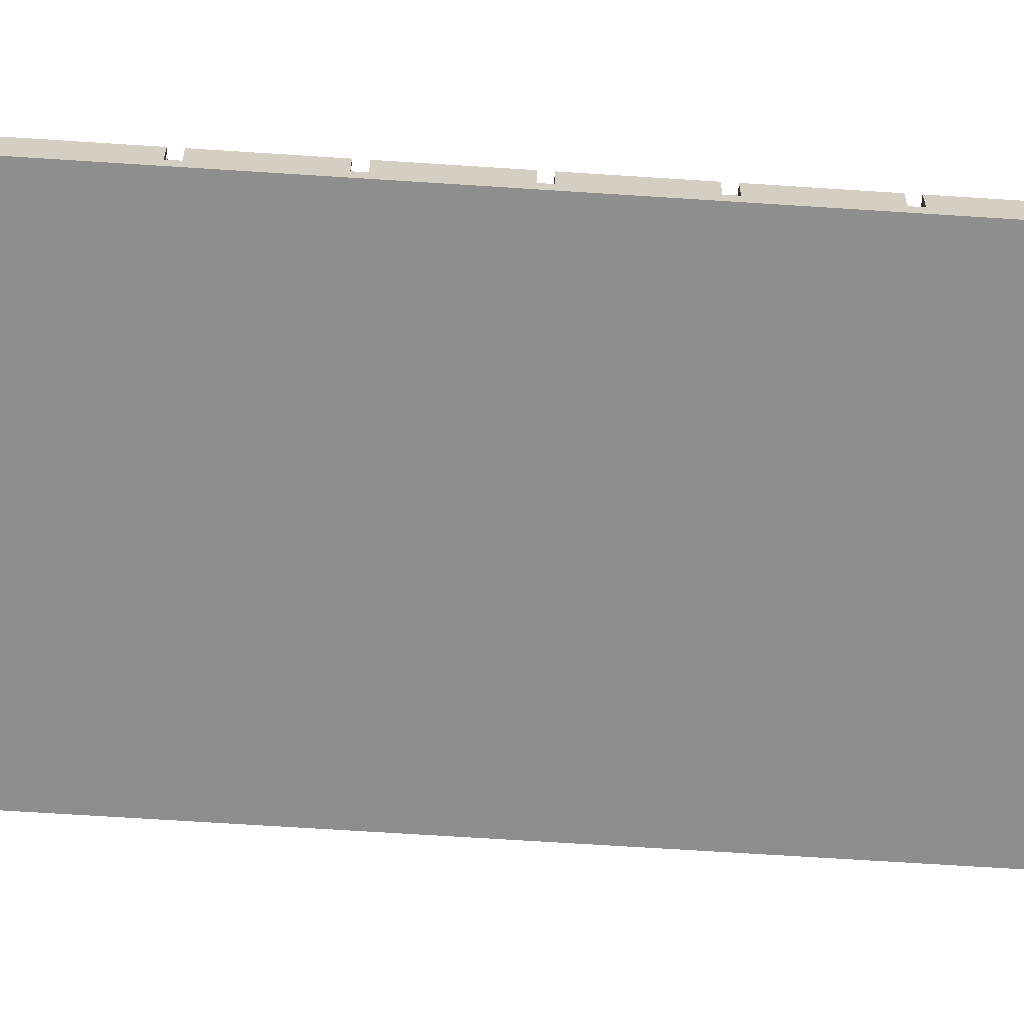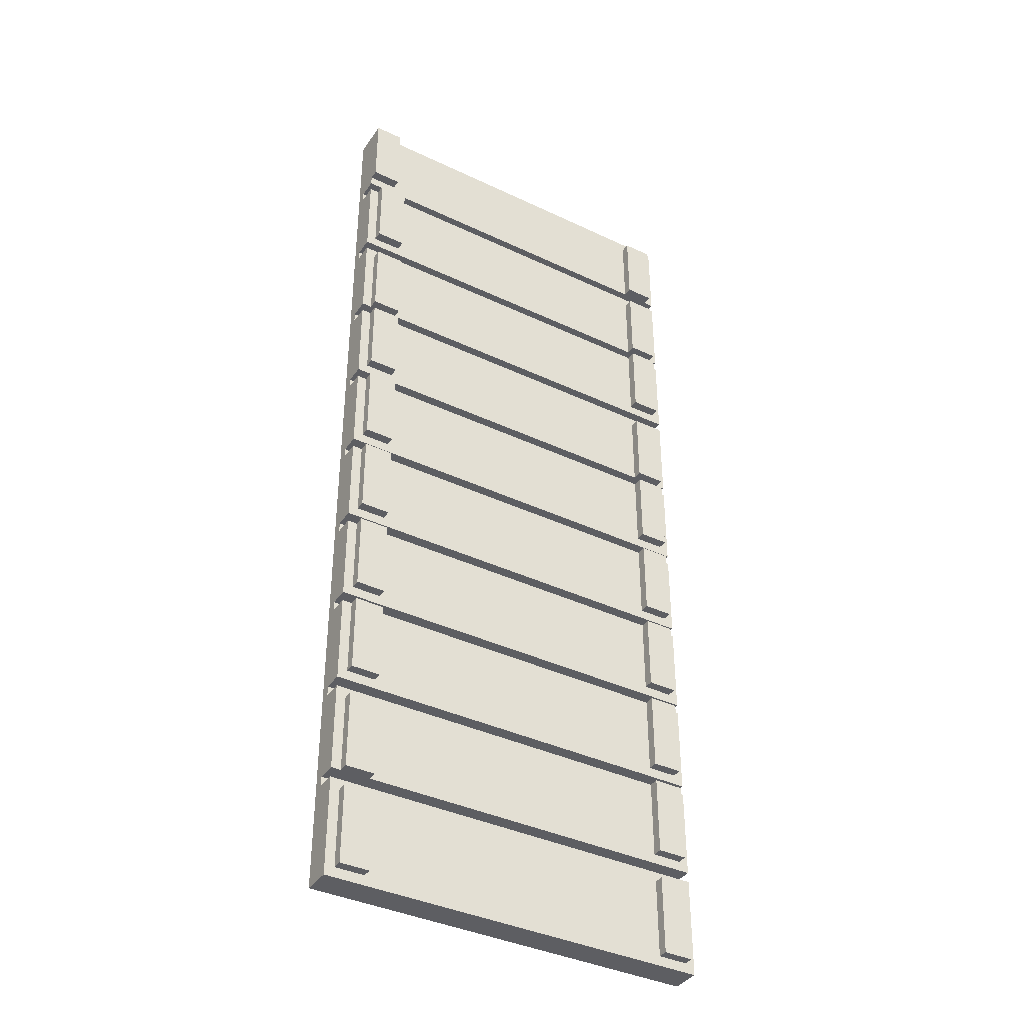
<metadata>
{"format":"obj","ext":"obj","renderer":"f3d","projection":"perspective","resolution":1024,"background":"white","views":[{"elev":-64.9,"azim":-93.8,"up":"+Y"},{"elev":-38.7,"azim":149.2,"up":"+Z"}]}
</metadata>
<code>
g puente
v -10 0 50
v -10 0 41
v -10 0 40
v -10 0 31
v -10 0 30
v -10 0 21
v -10 0 20
v -10 0 11
v -10 0 10
v -10 0 1
v -10 0 -0
v -10 0 -9
v -10 0 -10
v -10 0 -19
v -10 0 -20
v -10 0 -29
v -10 0 -30
v -10 0 -39
v -10 0 -40
v -10 0 -50
v -10 1 50
v -10 1 41
v -10 1 40
v -10 1 31
v -10 1 30
v -10 1 21
v -10 1 20
v -10 1 11
v -10 1 10
v -10 1 1
v -10 1 -0
v -10 1 -9
v -10 1 -10
v -10 1 -19
v -10 1 -20
v -10 1 -29
v -10 1 -30
v -10 1 -39
v -10 1 -40
v -10 1 -50
v -10 3 50
v -10 3 41
v -10 3 40
v -10 3 31
v -10 3 30
v -10 3 21
v -10 3 20
v -10 3 11
v -10 3 10
v -10 3 1
v -10 3 -0
v -10 3 -9
v -10 3 -10
v -10 3 -19
v -10 3 -20
v -10 3 -29
v -10 3 -30
v -10 3 -39
v -10 3 -40
v -10 3 -50
v -9 3 49
v -9 3 41
v -9 3 39
v -9 3 31
v -9 3 30
v -9 3 22
v -9 3 19
v -9 3 11
v -9 3 10
v -9 3 2
v -9 3 -0
v -9 3 -8
v -9 3 -10
v -9 3 -18
v -9 3 -20
v -9 3 -28
v -9 3 -30
v -9 3 -38
v -9 3 -41
v -9 3 -49
v -9 4 49
v -9 4 41
v -9 4 39
v -9 4 31
v -9 4 30
v -9 4 22
v -9 4 19
v -9 4 11
v -9 4 10
v -9 4 2
v -9 4 -0
v -9 4 -8
v -9 4 -10
v -9 4 -18
v -9 4 -20
v -9 4 -28
v -9 4 -30
v -9 4 -38
v -9 4 -41
v -9 4 -49
v 26 3 40
v 26 3 32
v 26 3 29
v 26 3 21
v 26 3 20
v 26 3 12
v 26 3 10
v 26 3 2
v 26 3 -0
v 26 3 -8
v 26 3 -10
v 26 3 -18
v 26 3 -20
v 26 3 -28
v 26 3 -31
v 26 3 -39
v 26 3 -41
v 26 3 -49
v 26 4 40
v 26 4 32
v 26 4 29
v 26 4 21
v 26 4 20
v 26 4 12
v 26 4 10
v 26 4 2
v 26 4 -0
v 26 4 -8
v 26 4 -10
v 26 4 -18
v 26 4 -20
v 26 4 -28
v 26 4 -31
v 26 4 -39
v 26 4 -41
v 26 4 -49
v 27 3 50
v 27 3 42
v 27 4 50
v 27 4 42
v -6 3 49
v -6 3 41
v -6 3 39
v -6 3 31
v -6 3 30
v -6 3 22
v -6 3 19
v -6 3 11
v -6 3 10
v -6 3 2
v -6 3 -0
v -6 3 -8
v -6 3 -10
v -6 3 -18
v -6 3 -20
v -6 3 -28
v -6 3 -30
v -6 3 -38
v -6 3 -41
v -6 3 -49
v -6 4 49
v -6 4 41
v -6 4 39
v -6 4 31
v -6 4 30
v -6 4 22
v -6 4 19
v -6 4 11
v -6 4 10
v -6 4 2
v -6 4 -0
v -6 4 -8
v -6 4 -10
v -6 4 -18
v -6 4 -20
v -6 4 -28
v -6 4 -30
v -6 4 -38
v -6 4 -41
v -6 4 -49
v 29 3 40
v 29 3 32
v 29 3 29
v 29 3 21
v 29 3 20
v 29 3 12
v 29 3 10
v 29 3 2
v 29 3 -0
v 29 3 -8
v 29 3 -10
v 29 3 -18
v 29 3 -20
v 29 3 -28
v 29 3 -31
v 29 3 -39
v 29 3 -41
v 29 3 -49
v 29 4 40
v 29 4 32
v 29 4 29
v 29 4 21
v 29 4 20
v 29 4 12
v 29 4 10
v 29 4 2
v 29 4 -0
v 29 4 -8
v 29 4 -10
v 29 4 -18
v 29 4 -20
v 29 4 -28
v 29 4 -31
v 29 4 -39
v 29 4 -41
v 29 4 -49
v 30 0 50
v 30 0 41
v 30 0 40
v 30 0 31
v 30 0 30
v 30 0 21
v 30 0 20
v 30 0 11
v 30 0 10
v 30 0 1
v 30 0 -0
v 30 0 -9
v 30 0 -10
v 30 0 -19
v 30 0 -20
v 30 0 -29
v 30 0 -30
v 30 0 -39
v 30 0 -40
v 30 0 -50
v 30 1 50
v 30 1 41
v 30 1 40
v 30 1 31
v 30 1 30
v 30 1 21
v 30 1 20
v 30 1 11
v 30 1 10
v 30 1 1
v 30 1 -0
v 30 1 -9
v 30 1 -10
v 30 1 -19
v 30 1 -20
v 30 1 -29
v 30 1 -30
v 30 1 -39
v 30 1 -40
v 30 1 -50
v 30 3 50
v 30 3 42
v 30 3 41
v 30 3 40
v 30 3 31
v 30 3 30
v 30 3 21
v 30 3 20
v 30 3 11
v 30 3 10
v 30 3 1
v 30 3 -0
v 30 3 -9
v 30 3 -10
v 30 3 -19
v 30 3 -20
v 30 3 -29
v 30 3 -30
v 30 3 -39
v 30 3 -40
v 30 3 -50
v 30 4 50
v 30 4 42
v -10 0 50
v -10 1 50
v -10 3 50
v 27 3 50
v 27 4 50
v 30 0 50
v 30 1 50
v 30 3 50
v 30 4 50
v -9 3 49
v -9 4 49
v -6 3 49
v -6 4 49
v -10 1 40
v -10 3 40
v 26 3 40
v 26 4 40
v 29 3 40
v 29 4 40
v 30 1 40
v 30 3 40
v -9 3 39
v -9 4 39
v -6 3 39
v -6 4 39
v -10 1 30
v -10 3 30
v -9 3 30
v -9 4 30
v -6 3 30
v -6 4 30
v 30 1 30
v 30 3 30
v 26 3 29
v 26 4 29
v 29 3 29
v 29 4 29
v -10 1 20
v -10 3 20
v 26 3 20
v 26 4 20
v 29 3 20
v 29 4 20
v 30 1 20
v 30 3 20
v -9 3 19
v -9 4 19
v -6 3 19
v -6 4 19
v -10 1 10
v -10 3 10
v -9 3 10
v -9 4 10
v -6 3 10
v -6 4 10
v 26 3 10
v 26 4 10
v 29 3 10
v 29 4 10
v 30 1 10
v 30 3 10
v -10 1 -0
v -10 3 -0
v -9 3 -0
v -9 4 -0
v -6 3 -0
v -6 4 -0
v 26 3 -0
v 26 4 -0
v 29 3 -0
v 29 4 -0
v 30 1 -0
v 30 3 -0
v -10 1 -10
v -10 3 -10
v -9 3 -10
v -9 4 -10
v -6 3 -10
v -6 4 -10
v 26 3 -10
v 26 4 -10
v 29 3 -10
v 29 4 -10
v 30 1 -10
v 30 3 -10
v -10 1 -20
v -10 3 -20
v -9 3 -20
v -9 4 -20
v -6 3 -20
v -6 4 -20
v 26 3 -20
v 26 4 -20
v 29 3 -20
v 29 4 -20
v 30 1 -20
v 30 3 -20
v -10 1 -30
v -10 3 -30
v -9 3 -30
v -9 4 -30
v -6 3 -30
v -6 4 -30
v 30 1 -30
v 30 3 -30
v 26 3 -31
v 26 4 -31
v 29 3 -31
v 29 4 -31
v -10 1 -40
v -10 3 -40
v 30 1 -40
v 30 3 -40
v -9 3 -41
v -9 4 -41
v -6 3 -41
v -6 4 -41
v 26 3 -41
v 26 4 -41
v 29 3 -41
v 29 4 -41
v 27 3 42
v 27 4 42
v 30 3 42
v 30 4 42
v -10 1 41
v -10 3 41
v -9 3 41
v -9 4 41
v -6 3 41
v -6 4 41
v 30 1 41
v 30 3 41
v 26 3 32
v 26 4 32
v 29 3 32
v 29 4 32
v -10 1 31
v -10 3 31
v -9 3 31
v -9 4 31
v -6 3 31
v -6 4 31
v 30 1 31
v 30 3 31
v -9 3 22
v -9 4 22
v -6 3 22
v -6 4 22
v -10 1 21
v -10 3 21
v 26 3 21
v 26 4 21
v 29 3 21
v 29 4 21
v 30 1 21
v 30 3 21
v 26 3 12
v 26 4 12
v 29 3 12
v 29 4 12
v -10 1 11
v -10 3 11
v -9 3 11
v -9 4 11
v -6 3 11
v -6 4 11
v 30 1 11
v 30 3 11
v -9 3 2
v -9 4 2
v -6 3 2
v -6 4 2
v 26 3 2
v 26 4 2
v 29 3 2
v 29 4 2
v -10 1 1
v -10 3 1
v 30 1 1
v 30 3 1
v -9 3 -8
v -9 4 -8
v -6 3 -8
v -6 4 -8
v 26 3 -8
v 26 4 -8
v 29 3 -8
v 29 4 -8
v -10 1 -9
v -10 3 -9
v 30 1 -9
v 30 3 -9
v -9 3 -18
v -9 4 -18
v -6 3 -18
v -6 4 -18
v 26 3 -18
v 26 4 -18
v 29 3 -18
v 29 4 -18
v -10 1 -19
v -10 3 -19
v 30 1 -19
v 30 3 -19
v -9 3 -28
v -9 4 -28
v -6 3 -28
v -6 4 -28
v 26 3 -28
v 26 4 -28
v 29 3 -28
v 29 4 -28
v -10 1 -29
v -10 3 -29
v 30 1 -29
v 30 3 -29
v -9 3 -38
v -9 4 -38
v -6 3 -38
v -6 4 -38
v -10 1 -39
v -10 3 -39
v 26 3 -39
v 26 4 -39
v 29 3 -39
v 29 4 -39
v 30 1 -39
v 30 3 -39
v -9 3 -49
v -9 4 -49
v -6 3 -49
v -6 4 -49
v 26 3 -49
v 26 4 -49
v 29 3 -49
v 29 4 -49
v -10 0 -50
v -10 1 -50
v -10 3 -50
v 30 0 -50
v 30 1 -50
v 30 3 -50
v -10 0 50
v 30 0 50
v -10 0 41
v 30 0 41
v -10 0 40
v 30 0 40
v -10 0 31
v 30 0 31
v -10 0 30
v 30 0 30
v -10 0 21
v 30 0 21
v -10 0 20
v 30 0 20
v -10 0 11
v 30 0 11
v -10 0 10
v 30 0 10
v -10 0 1
v 30 0 1
v -10 0 -0
v 30 0 -0
v -10 0 -9
v 30 0 -9
v -10 0 -10
v 30 0 -10
v -10 0 -19
v 30 0 -19
v -10 0 -20
v 30 0 -20
v -10 0 -29
v 30 0 -29
v -10 0 -30
v 30 0 -30
v -10 0 -39
v 30 0 -39
v -10 0 -40
v 30 0 -40
v -10 0 -50
v 30 0 -50
v -10 1 41
v 30 1 41
v -10 1 40
v 30 1 40
v -10 1 31
v 30 1 31
v -10 1 30
v 30 1 30
v -10 1 21
v 30 1 21
v -10 1 20
v 30 1 20
v -10 1 11
v 30 1 11
v -10 1 10
v 30 1 10
v -10 1 1
v 30 1 1
v -10 1 -0
v 30 1 -0
v -10 1 -9
v 30 1 -9
v -10 1 -10
v 30 1 -10
v -10 1 -19
v 30 1 -19
v -10 1 -20
v 30 1 -20
v -10 1 -29
v 30 1 -29
v -10 1 -30
v 30 1 -30
v -10 1 -39
v 30 1 -39
v -10 1 -40
v 30 1 -40
v -10 3 50
v 27 3 50
v -9 3 49
v -6 3 49
v 27 3 42
v 30 3 42
v -10 3 41
v -9 3 41
v -6 3 41
v 30 3 41
v -10 3 40
v 26 3 40
v 29 3 40
v 30 3 40
v -9 3 39
v -6 3 39
v 26 3 32
v 29 3 32
v -10 3 31
v -9 3 31
v -6 3 31
v 30 3 31
v -10 3 30
v -9 3 30
v -6 3 30
v 30 3 30
v 26 3 29
v 29 3 29
v -9 3 22
v -6 3 22
v -10 3 21
v 26 3 21
v 29 3 21
v 30 3 21
v -10 3 20
v 26 3 20
v 29 3 20
v 30 3 20
v -9 3 19
v -6 3 19
v 26 3 12
v 29 3 12
v -10 3 11
v -9 3 11
v -6 3 11
v 30 3 11
v -10 3 10
v -9 3 10
v -6 3 10
v 26 3 10
v 29 3 10
v 30 3 10
v -9 3 2
v -6 3 2
v 26 3 2
v 29 3 2
v -10 3 1
v 30 3 1
v -10 3 -0
v -9 3 -0
v -6 3 -0
v 26 3 -0
v 29 3 -0
v 30 3 -0
v -9 3 -8
v -6 3 -8
v 26 3 -8
v 29 3 -8
v -10 3 -9
v 30 3 -9
v -10 3 -10
v -9 3 -10
v -6 3 -10
v 26 3 -10
v 29 3 -10
v 30 3 -10
v -9 3 -18
v -6 3 -18
v 26 3 -18
v 29 3 -18
v -10 3 -19
v 30 3 -19
v -10 3 -20
v -9 3 -20
v -6 3 -20
v 26 3 -20
v 29 3 -20
v 30 3 -20
v -9 3 -28
v -6 3 -28
v 26 3 -28
v 29 3 -28
v -10 3 -29
v 30 3 -29
v -10 3 -30
v -9 3 -30
v -6 3 -30
v 30 3 -30
v 26 3 -31
v 29 3 -31
v -9 3 -38
v -6 3 -38
v -10 3 -39
v 26 3 -39
v 29 3 -39
v 30 3 -39
v -10 3 -40
v 30 3 -40
v -9 3 -41
v -6 3 -41
v 26 3 -41
v 29 3 -41
v -9 3 -49
v -6 3 -49
v 26 3 -49
v 29 3 -49
v -10 3 -50
v 30 3 -50
v 27 4 50
v 30 4 50
v -9 4 49
v -6 4 49
v 27 4 42
v 30 4 42
v -9 4 41
v -6 4 41
v 26 4 40
v 29 4 40
v -9 4 39
v -6 4 39
v 26 4 32
v 29 4 32
v -9 4 31
v -6 4 31
v -9 4 30
v -6 4 30
v 26 4 29
v 29 4 29
v -9 4 22
v -6 4 22
v 26 4 21
v 29 4 21
v 26 4 20
v 29 4 20
v -9 4 19
v -6 4 19
v 26 4 12
v 29 4 12
v -9 4 11
v -6 4 11
v -9 4 10
v -6 4 10
v 26 4 10
v 29 4 10
v -9 4 2
v -6 4 2
v 26 4 2
v 29 4 2
v -9 4 -0
v -6 4 -0
v 26 4 -0
v 29 4 -0
v -9 4 -8
v -6 4 -8
v 26 4 -8
v 29 4 -8
v -9 4 -10
v -6 4 -10
v 26 4 -10
v 29 4 -10
v -9 4 -18
v -6 4 -18
v 26 4 -18
v 29 4 -18
v -9 4 -20
v -6 4 -20
v 26 4 -20
v 29 4 -20
v -9 4 -28
v -6 4 -28
v 26 4 -28
v 29 4 -28
v -9 4 -30
v -6 4 -30
v 26 4 -31
v 29 4 -31
v -9 4 -38
v -6 4 -38
v 26 4 -39
v 29 4 -39
v -9 4 -41
v -6 4 -41
v 26 4 -41
v 29 4 -41
v -9 4 -49
v -6 4 -49
v 26 4 -49
v 29 4 -49
f 21 2 1
f 22 3 2
f 22 2 21
f 23 4 3
f 23 3 22
f 24 5 4
f 24 4 23
f 25 6 5
f 25 5 24
f 26 7 6
f 26 6 25
f 27 8 7
f 27 7 26
f 28 9 8
f 28 8 27
f 29 10 9
f 29 9 28
f 30 11 10
f 30 10 29
f 31 12 11
f 31 11 30
f 32 13 12
f 32 12 31
f 33 14 13
f 33 13 32
f 34 15 14
f 34 14 33
f 35 16 15
f 35 15 34
f 36 17 16
f 36 16 35
f 37 18 17
f 37 17 36
f 38 19 18
f 38 18 37
f 39 20 19
f 39 19 38
f 40 20 39
f 41 22 21
f 42 22 41
f 43 24 23
f 44 24 43
f 45 26 25
f 46 26 45
f 47 28 27
f 48 28 47
f 49 30 29
f 50 30 49
f 51 32 31
f 52 32 51
f 53 34 33
f 54 34 53
f 55 36 35
f 56 36 55
f 57 38 37
f 58 38 57
f 59 40 39
f 60 40 59
f 81 62 61
f 82 62 81
f 83 64 63
f 84 64 83
f 85 66 65
f 86 66 85
f 87 68 67
f 88 68 87
f 89 70 69
f 90 70 89
f 91 72 71
f 92 72 91
f 93 74 73
f 94 74 93
f 95 76 75
f 96 76 95
f 97 78 77
f 98 78 97
f 99 80 79
f 100 80 99
f 119 102 101
f 120 102 119
f 121 104 103
f 122 104 121
f 123 106 105
f 124 106 123
f 125 108 107
f 126 108 125
f 127 110 109
f 128 110 127
f 129 112 111
f 130 112 129
f 131 114 113
f 132 114 131
f 133 116 115
f 134 116 133
f 135 118 117
f 136 118 135
f 139 138 137
f 140 138 139
f 141 142 161
f 161 142 162
f 143 144 163
f 163 144 164
f 145 146 165
f 165 146 166
f 147 148 167
f 167 148 168
f 149 150 169
f 169 150 170
f 151 152 171
f 171 152 172
f 153 154 173
f 173 154 174
f 155 156 175
f 175 156 176
f 157 158 177
f 177 158 178
f 159 160 179
f 179 160 180
f 181 182 199
f 199 182 200
f 183 184 201
f 201 184 202
f 185 186 203
f 203 186 204
f 187 188 205
f 205 188 206
f 189 190 207
f 207 190 208
f 191 192 209
f 209 192 210
f 193 194 211
f 211 194 212
f 195 196 213
f 213 196 214
f 197 198 215
f 215 198 216
f 217 218 237
f 218 219 238
f 237 218 238
f 219 220 239
f 238 219 239
f 220 221 240
f 239 220 240
f 221 222 241
f 240 221 241
f 222 223 242
f 241 222 242
f 223 224 243
f 242 223 243
f 224 225 244
f 243 224 244
f 225 226 245
f 244 225 245
f 226 227 246
f 245 226 246
f 227 228 247
f 246 227 247
f 228 229 248
f 247 228 248
f 229 230 249
f 248 229 249
f 230 231 250
f 249 230 250
f 231 232 251
f 250 231 251
f 232 233 252
f 251 232 252
f 233 234 253
f 252 233 253
f 234 235 254
f 253 234 254
f 235 236 255
f 254 235 255
f 255 236 256
f 237 238 257
f 257 238 258
f 258 238 259
f 239 240 260
f 260 240 261
f 241 242 262
f 262 242 263
f 243 244 264
f 264 244 265
f 245 246 266
f 266 246 267
f 247 248 268
f 268 248 269
f 249 250 270
f 270 250 271
f 251 252 272
f 272 252 273
f 253 254 274
f 274 254 275
f 255 256 276
f 276 256 277
f 257 258 278
f 278 258 279
f 283 282 281
f 285 281 280
f 286 283 281
f 286 281 285
f 287 284 283
f 287 283 286
f 288 284 287
f 291 290 289
f 292 290 291
f 295 294 293
f 297 295 293
f 297 296 295
f 298 296 297
f 299 297 293
f 300 297 299
f 303 302 301
f 304 302 303
f 307 306 305
f 309 307 305
f 309 308 307
f 310 308 309
f 311 309 305
f 312 309 311
f 315 314 313
f 316 314 315
f 319 318 317
f 321 319 317
f 321 320 319
f 322 320 321
f 323 321 317
f 324 321 323
f 327 326 325
f 328 326 327
f 331 330 329
f 333 331 329
f 333 332 331
f 334 332 333
f 335 333 329
f 337 335 329
f 337 336 335
f 338 336 337
f 339 337 329
f 340 337 339
f 343 342 341
f 345 343 341
f 345 344 343
f 346 344 345
f 347 345 341
f 349 347 341
f 349 348 347
f 350 348 349
f 351 349 341
f 352 349 351
f 355 354 353
f 357 355 353
f 357 356 355
f 358 356 357
f 359 357 353
f 361 359 353
f 361 360 359
f 362 360 361
f 363 361 353
f 364 361 363
f 367 366 365
f 369 367 365
f 369 368 367
f 370 368 369
f 371 369 365
f 373 371 365
f 373 372 371
f 374 372 373
f 375 373 365
f 376 373 375
f 379 378 377
f 381 379 377
f 381 380 379
f 382 380 381
f 383 381 377
f 384 381 383
f 387 386 385
f 388 386 387
f 391 390 389
f 392 390 391
f 395 394 393
f 396 394 395
f 399 398 397
f 400 398 399
f 401 402 403
f 403 402 404
f 405 406 407
f 405 407 409
f 407 408 409
f 409 408 410
f 405 409 411
f 411 409 412
f 413 414 415
f 415 414 416
f 417 418 419
f 417 419 421
f 419 420 421
f 421 420 422
f 417 421 423
f 423 421 424
f 425 426 427
f 427 426 428
f 429 430 431
f 429 431 433
f 431 432 433
f 433 432 434
f 429 433 435
f 435 433 436
f 437 438 439
f 439 438 440
f 441 442 443
f 441 443 445
f 443 444 445
f 445 444 446
f 441 445 447
f 447 445 448
f 449 450 451
f 451 450 452
f 453 454 455
f 455 454 456
f 457 458 459
f 459 458 460
f 461 462 463
f 463 462 464
f 465 466 467
f 467 466 468
f 469 470 471
f 471 470 472
f 473 474 475
f 475 474 476
f 477 478 479
f 479 478 480
f 481 482 483
f 483 482 484
f 485 486 487
f 487 486 488
f 489 490 491
f 491 490 492
f 493 494 495
f 495 494 496
f 497 498 499
f 499 498 500
f 501 502 503
f 501 503 505
f 503 504 505
f 505 504 506
f 501 505 507
f 507 505 508
f 509 510 511
f 511 510 512
f 513 514 515
f 515 514 516
f 517 518 520
f 518 519 521
f 520 518 521
f 521 519 522
f 525 524 523
f 526 524 525
f 527 526 525
f 528 526 527
f 529 528 527
f 530 528 529
f 531 530 529
f 532 530 531
f 533 532 531
f 534 532 533
f 535 534 533
f 536 534 535
f 537 536 535
f 538 536 537
f 539 538 537
f 540 538 539
f 541 540 539
f 542 540 541
f 543 542 541
f 544 542 543
f 545 544 543
f 546 544 545
f 547 546 545
f 548 546 547
f 549 548 547
f 550 548 549
f 551 550 549
f 552 550 551
f 553 552 551
f 554 552 553
f 555 554 553
f 556 554 555
f 557 556 555
f 558 556 557
f 559 558 557
f 560 558 559
f 561 560 559
f 562 560 561
f 563 564 565
f 565 564 566
f 567 568 569
f 569 568 570
f 571 572 573
f 573 572 574
f 575 576 577
f 577 576 578
f 579 580 581
f 581 580 582
f 583 584 585
f 585 584 586
f 587 588 589
f 589 588 590
f 591 592 593
f 593 592 594
f 595 596 597
f 597 596 598
f 599 600 601
f 601 600 602
f 602 600 603
f 599 601 605
f 605 601 606
f 603 604 607
f 602 603 607
f 607 604 608
f 609 610 613
f 613 610 614
f 614 610 615
f 611 612 616
f 609 613 617
f 617 613 618
f 614 615 619
f 615 616 619
f 616 612 620
f 619 616 620
f 623 624 625
f 625 624 626
f 621 622 627
f 623 625 628
f 621 627 629
f 627 628 629
f 628 625 630
f 629 628 630
f 626 624 631
f 631 624 632
f 633 634 637
f 637 634 638
f 638 634 639
f 635 636 640
f 633 637 641
f 641 637 642
f 638 639 643
f 639 640 643
f 640 636 644
f 643 640 644
f 645 646 651
f 647 648 652
f 652 648 653
f 649 650 654
f 652 653 655
f 653 654 655
f 645 651 655
f 651 652 655
f 654 650 656
f 655 654 656
f 657 658 663
f 659 660 664
f 664 660 665
f 661 662 666
f 664 665 667
f 665 666 667
f 657 663 667
f 663 664 667
f 666 662 668
f 667 666 668
f 669 670 675
f 671 672 676
f 676 672 677
f 673 674 678
f 676 677 679
f 677 678 679
f 669 675 679
f 675 676 679
f 678 674 680
f 679 678 680
f 681 682 687
f 683 684 688
f 688 684 689
f 685 686 690
f 688 689 691
f 689 690 691
f 681 687 691
f 687 688 691
f 690 686 692
f 691 690 692
f 695 696 697
f 697 696 698
f 693 694 699
f 695 697 700
f 693 699 701
f 699 700 701
f 700 697 702
f 701 700 702
f 698 696 703
f 703 696 704
f 705 706 707
f 707 706 708
f 708 706 709
f 709 706 710
f 705 707 711
f 708 709 712
f 712 709 713
f 710 706 714
f 712 713 715
f 713 714 715
f 705 711 715
f 711 712 715
f 714 706 716
f 715 714 716
f 717 718 721
f 721 718 722
f 719 720 723
f 723 720 724
f 725 726 729
f 729 726 730
f 727 728 731
f 731 728 732
f 733 734 737
f 737 734 738
f 735 736 739
f 739 736 740
f 741 742 745
f 745 742 746
f 743 744 747
f 747 744 748
f 749 750 753
f 753 750 754
f 751 752 755
f 755 752 756
f 757 758 761
f 761 758 762
f 759 760 763
f 763 760 764
f 765 766 769
f 769 766 770
f 767 768 771
f 771 768 772
f 773 774 777
f 777 774 778
f 775 776 779
f 779 776 780
f 781 782 785
f 785 782 786
f 783 784 787
f 787 784 788
f 789 790 793
f 793 790 794
f 791 792 795
f 795 792 796

</code>
